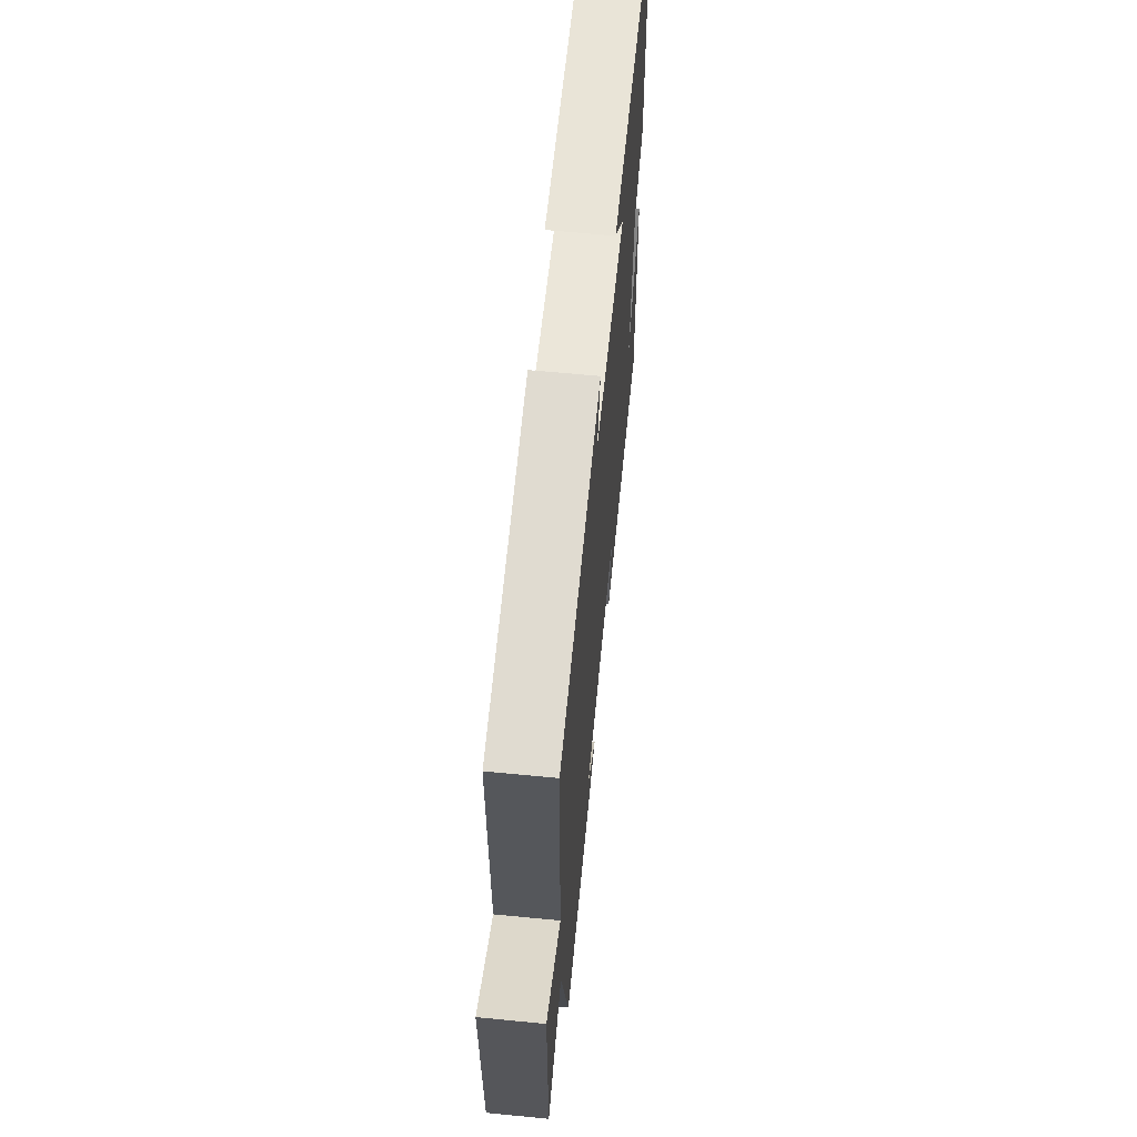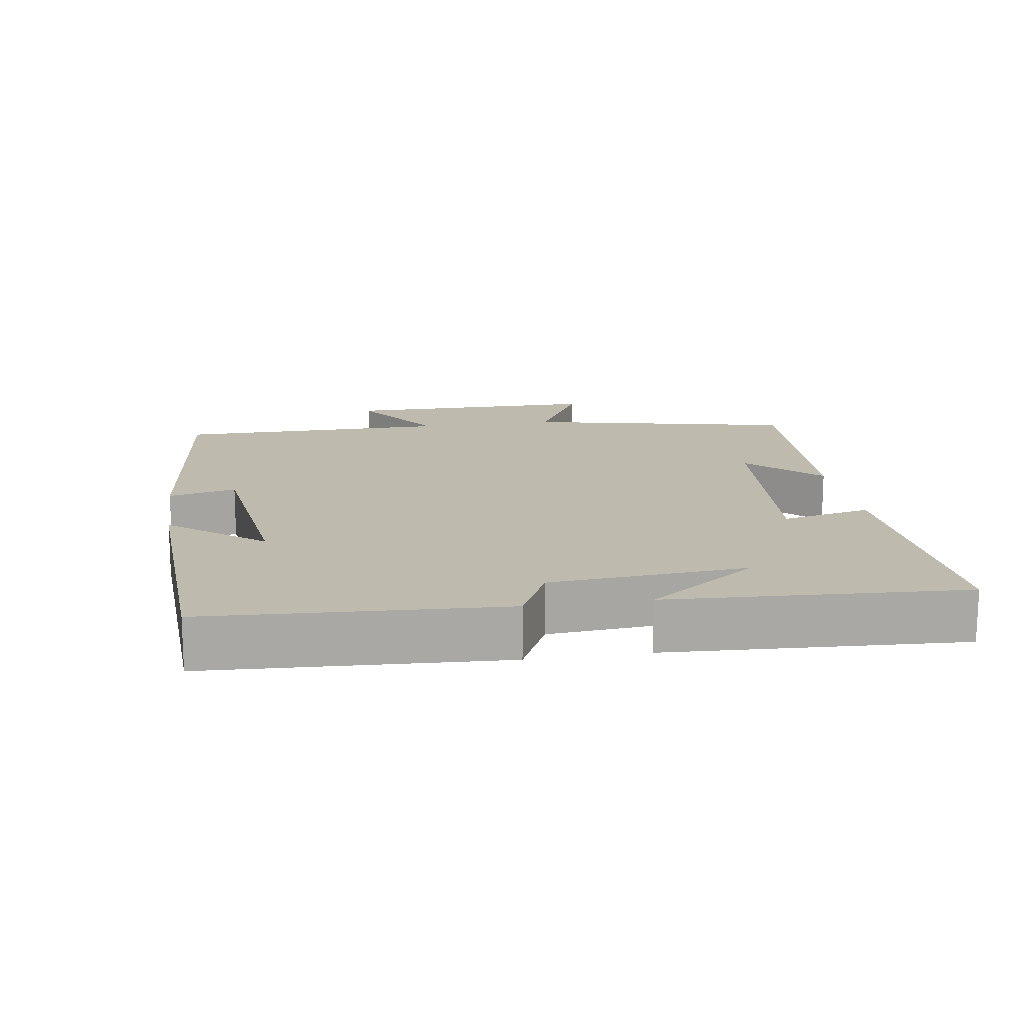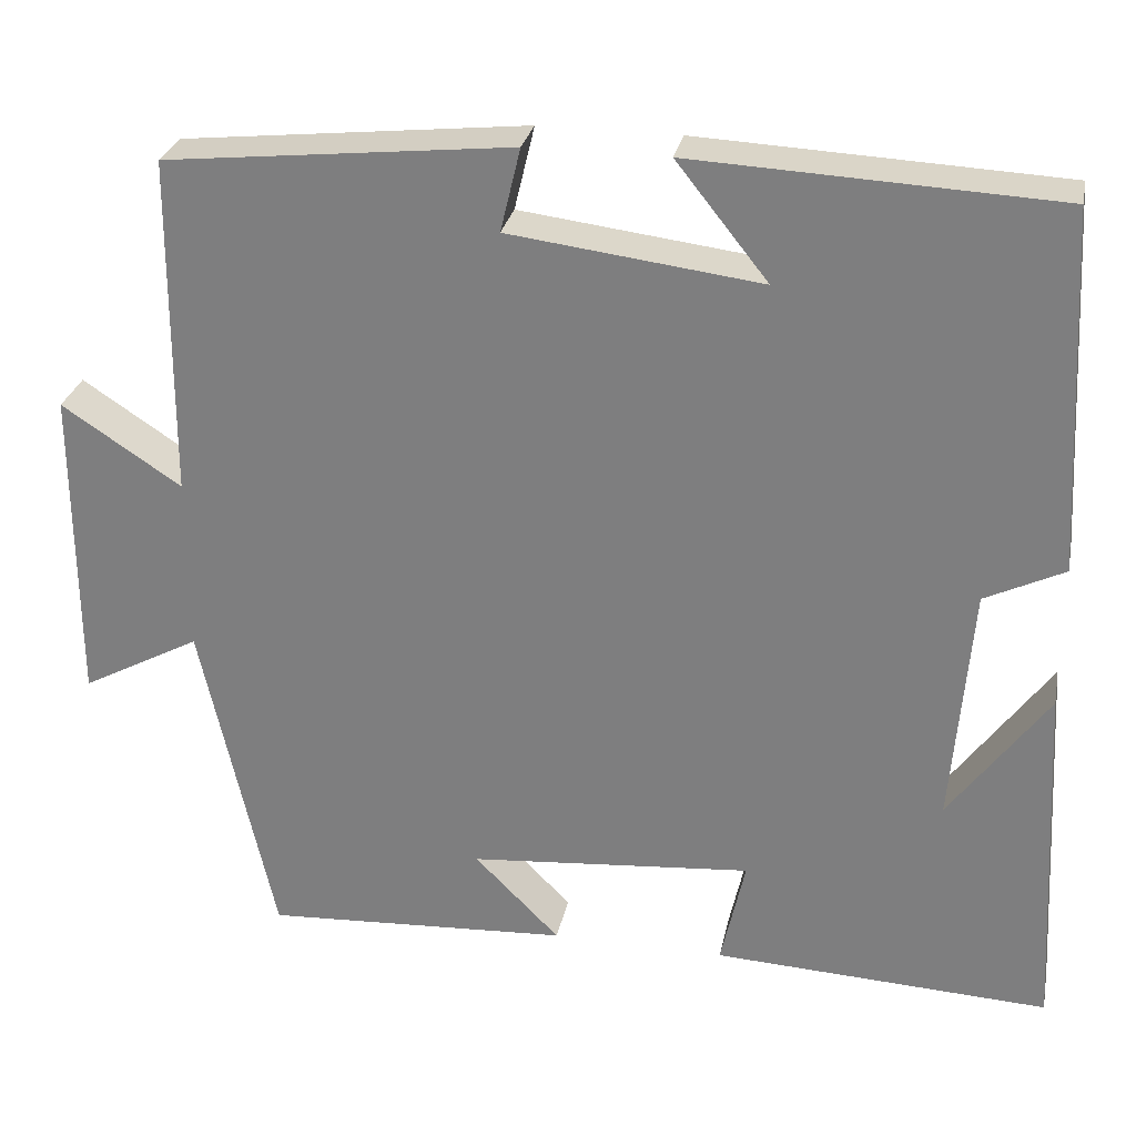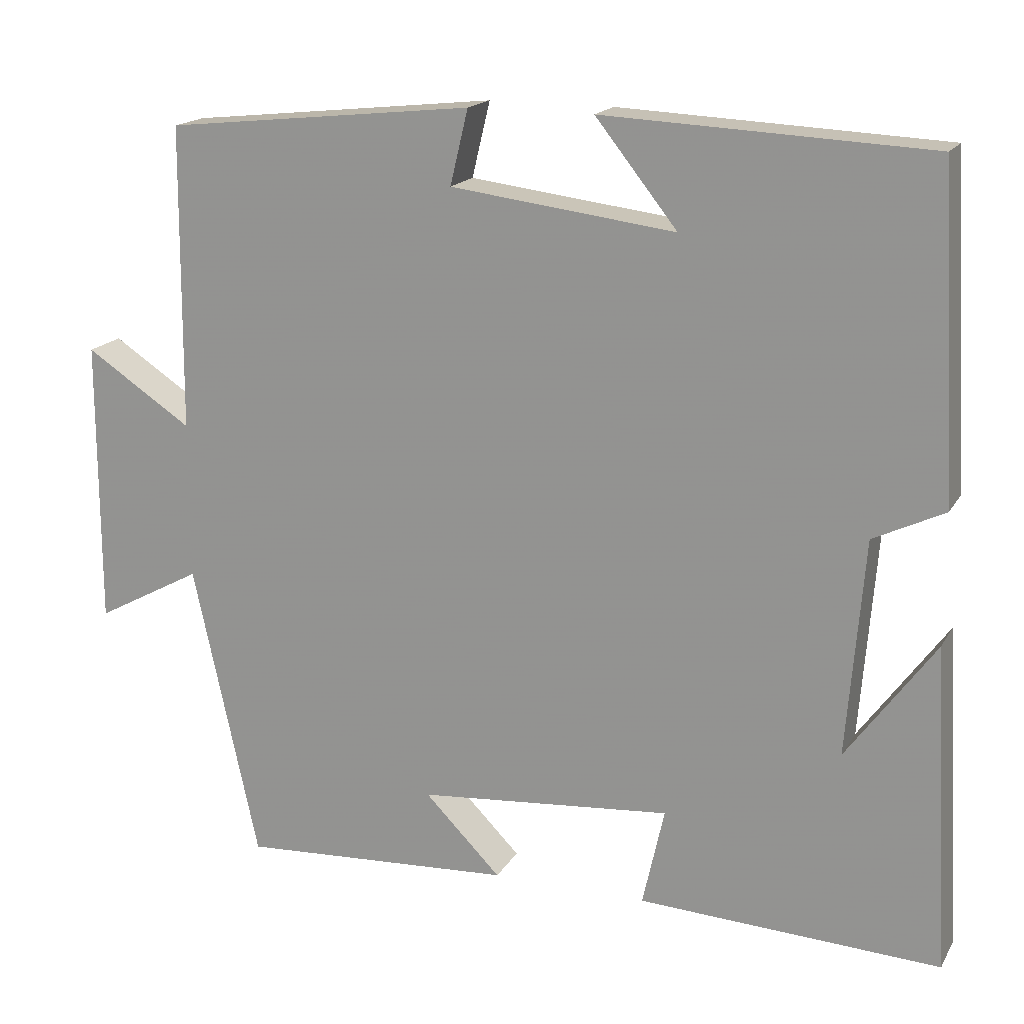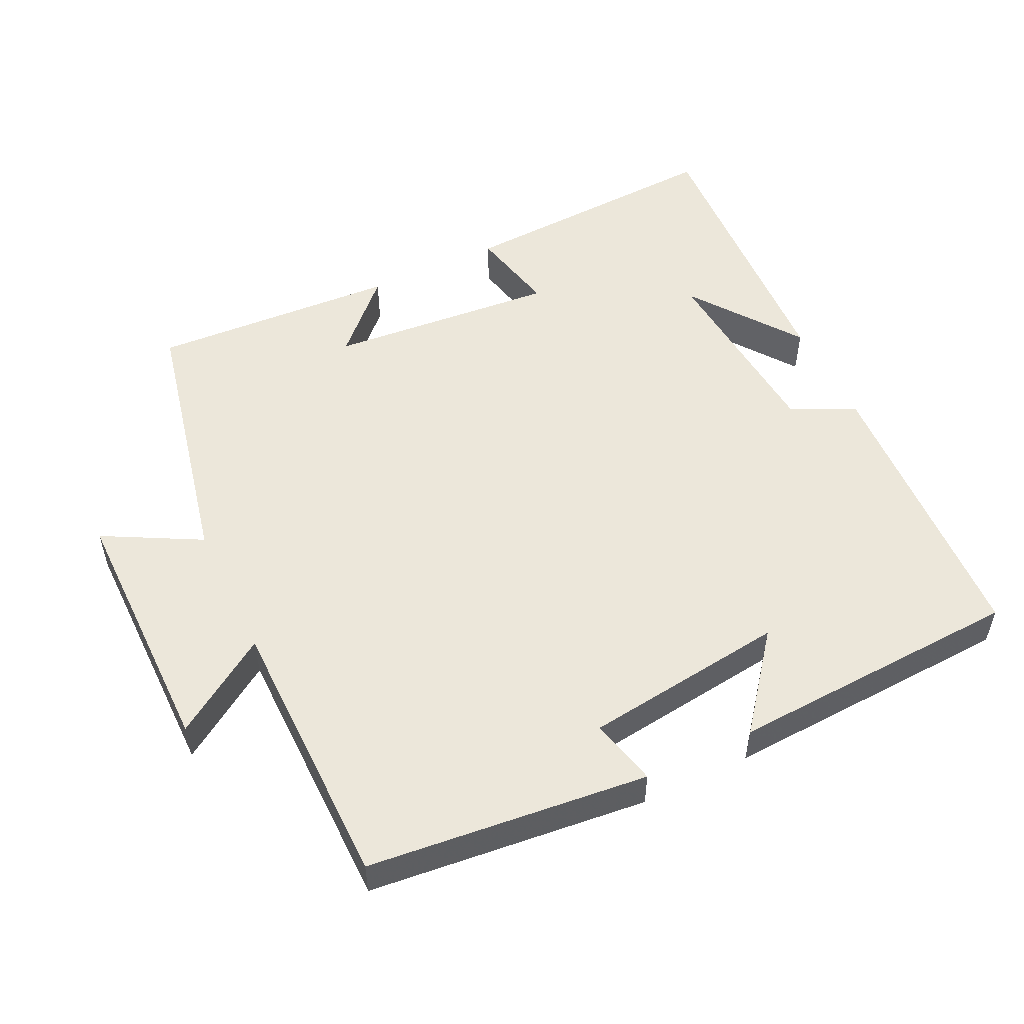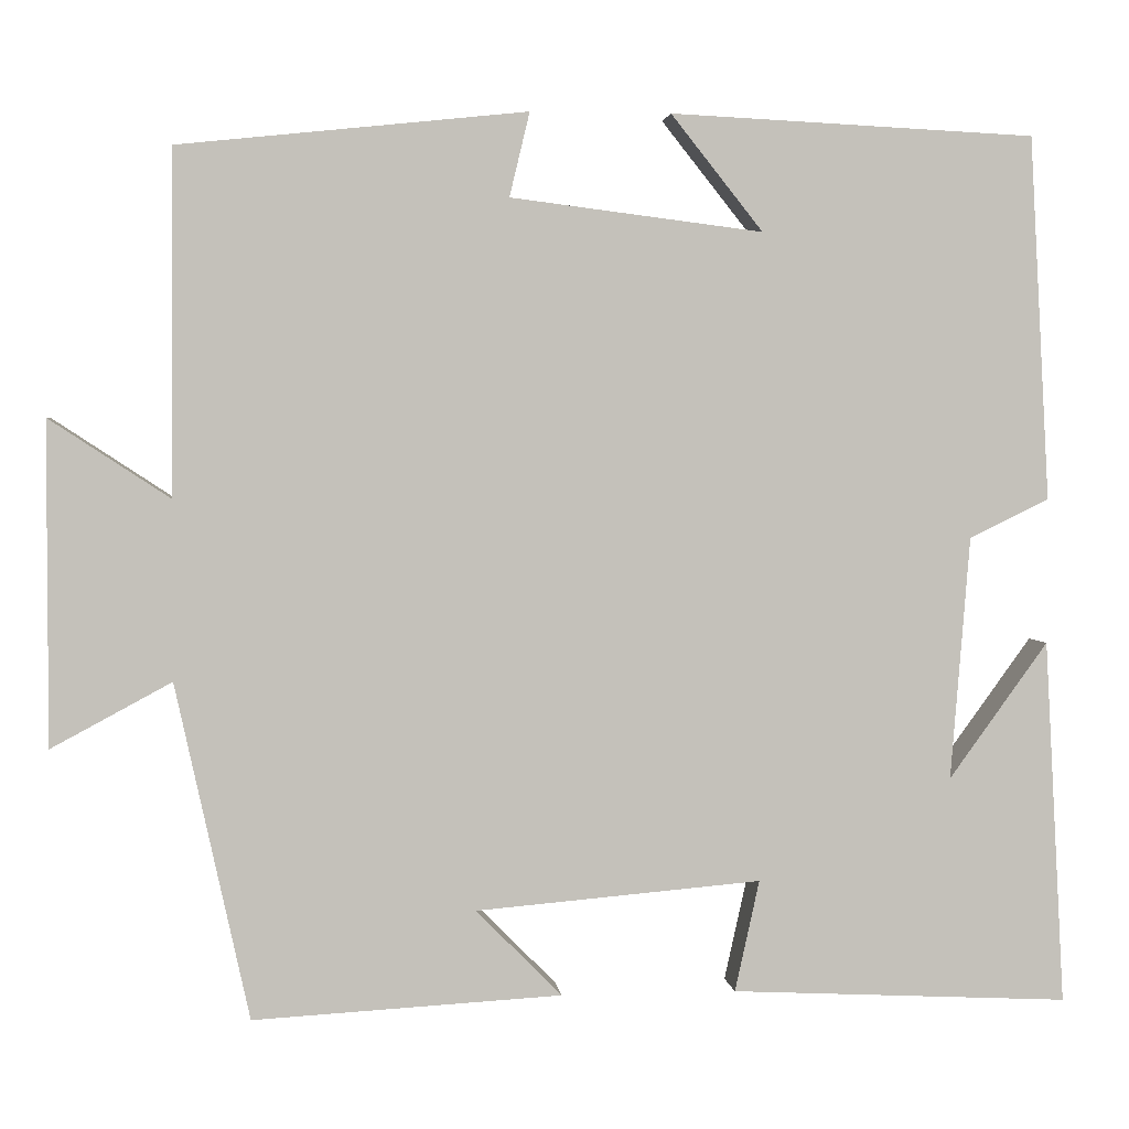
<metadata>
{"format":"obj","ext":"obj","renderer":"f3d","projection":"perspective","resolution":1024,"background":"white","views":[{"elev":63.8,"azim":-84.4,"up":"+Z"},{"elev":15.5,"azim":81.1,"up":"+Y"},{"elev":28.4,"azim":11.4,"up":"+Z"},{"elev":17.4,"azim":21.5,"up":"+Z"},{"elev":52.5,"azim":-25.8,"up":"+Y"},{"elev":2.7,"azim":-6.3,"up":"+Z"}]}
</metadata>
<code>
v -0.497 0.07 0.458
v -0.1 0.07 0.5
v -0.123 0.07 0.404
v 0.165 0.07 0.368
v 0.06 0.07 0.5
v 0.477 0.07 0.48
v 0.5 0.07 0.064
v 0.409 0.07 0.02
v 0.387 0.07 -0.258
v 0.5 0.07 -0.102
v 0.523 0.07 -0.519
v 0.136 0.07 -0.5
v 0.164 0.07 -0.373
v -0.162 0.07 -0.401
v -0.064 0.07 -0.5
v -0.416 0.07 -0.52
v -0.5 0.07 -0.137
v -0.637 0.07 -0.211
v -0.637 0.07 0.157
v -0.5 0.07 0.067
v -0.497 0 0.458
v -0.1 0 0.5
v -0.123 0 0.404
v 0.165 0 0.368
v 0.06 0 0.5
v 0.477 0 0.48
v 0.5 0 0.064
v 0.409 0 0.02
v 0.387 0 -0.258
v 0.5 0 -0.102
v 0.523 0 -0.519
v 0.136 0 -0.5
v 0.164 0 -0.373
v -0.162 0 -0.401
v -0.064 0 -0.5
v -0.416 0 -0.52
v -0.5 0 -0.137
v -0.637 0 -0.211
v -0.637 0 0.157
v -0.5 0 0.067
f 17 18 19 20
f 14 15 16 17
f 13 14 17 20
f 11 12 13
f 9 10 11
f 9 11 13 20
f 6 7 8
f 4 5 6
f 4 6 8
f 3 4 8 9
f 1 2 3
f 1 3 9 20
f 40 39 38 37
f 37 36 35 34
f 40 37 34 33
f 33 32 31
f 31 30 29
f 40 33 31 29
f 28 27 26
f 26 25 24
f 28 26 24
f 29 28 24 23
f 23 22 21
f 40 29 23 21
f 1 21 22 2
f 2 22 23 3
f 3 23 24 4
f 4 24 25 5
f 5 25 26 6
f 6 26 27 7
f 7 27 28 8
f 8 28 29 9
f 9 29 30 10
f 10 30 31 11
f 11 31 32 12
f 12 32 33 13
f 13 33 34 14
f 14 34 35 15
f 15 35 36 16
f 16 36 37 17
f 17 37 38 18
f 18 38 39 19
f 19 39 40 20
f 20 40 21 1

</code>
